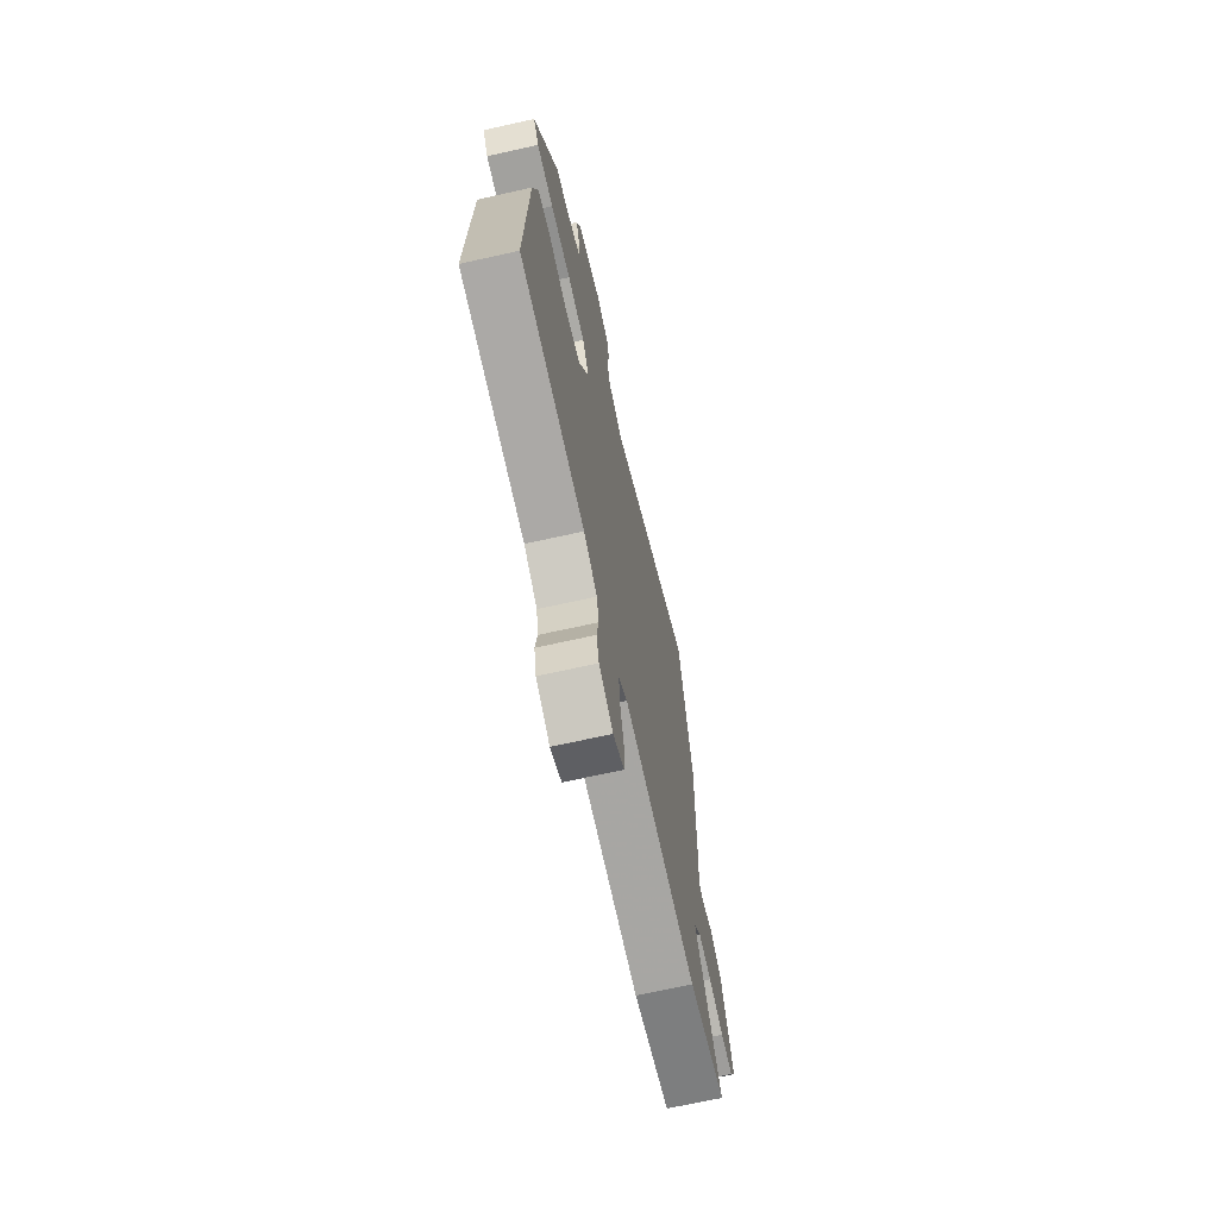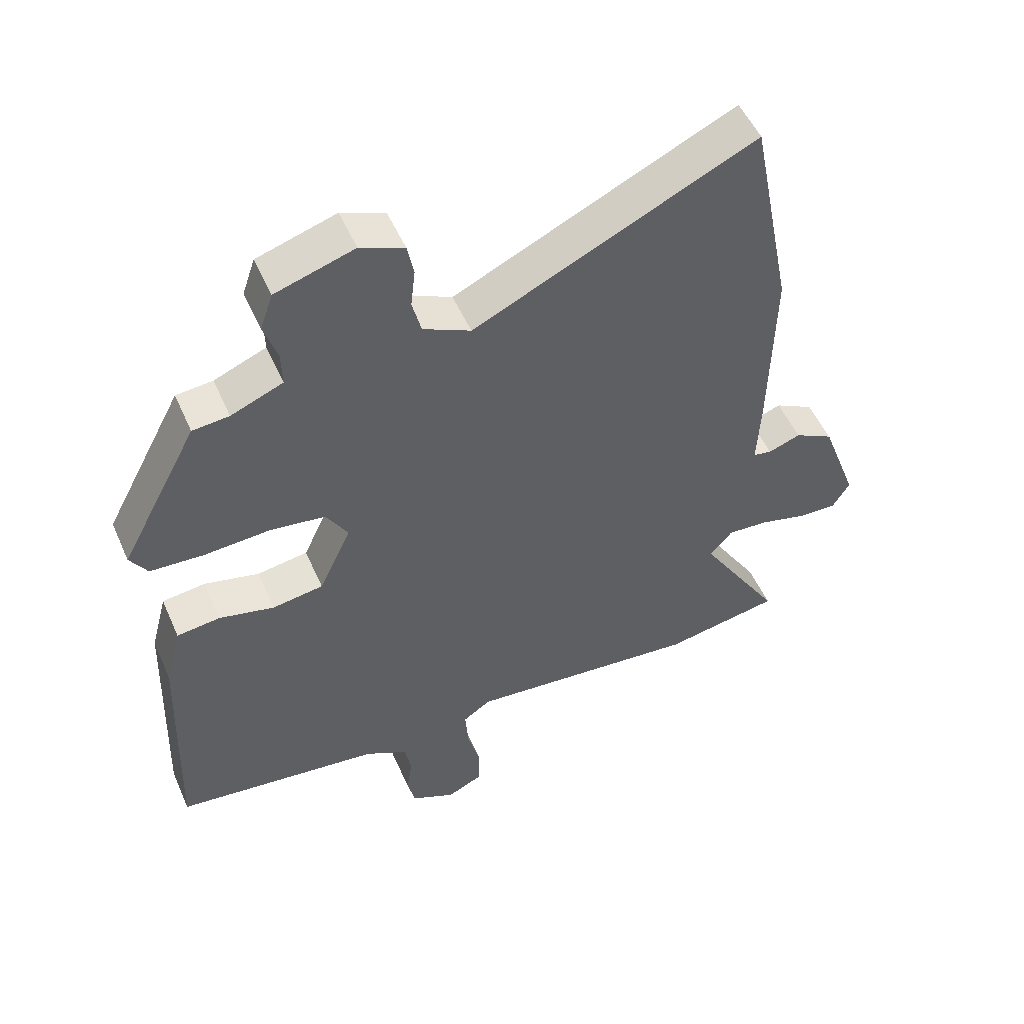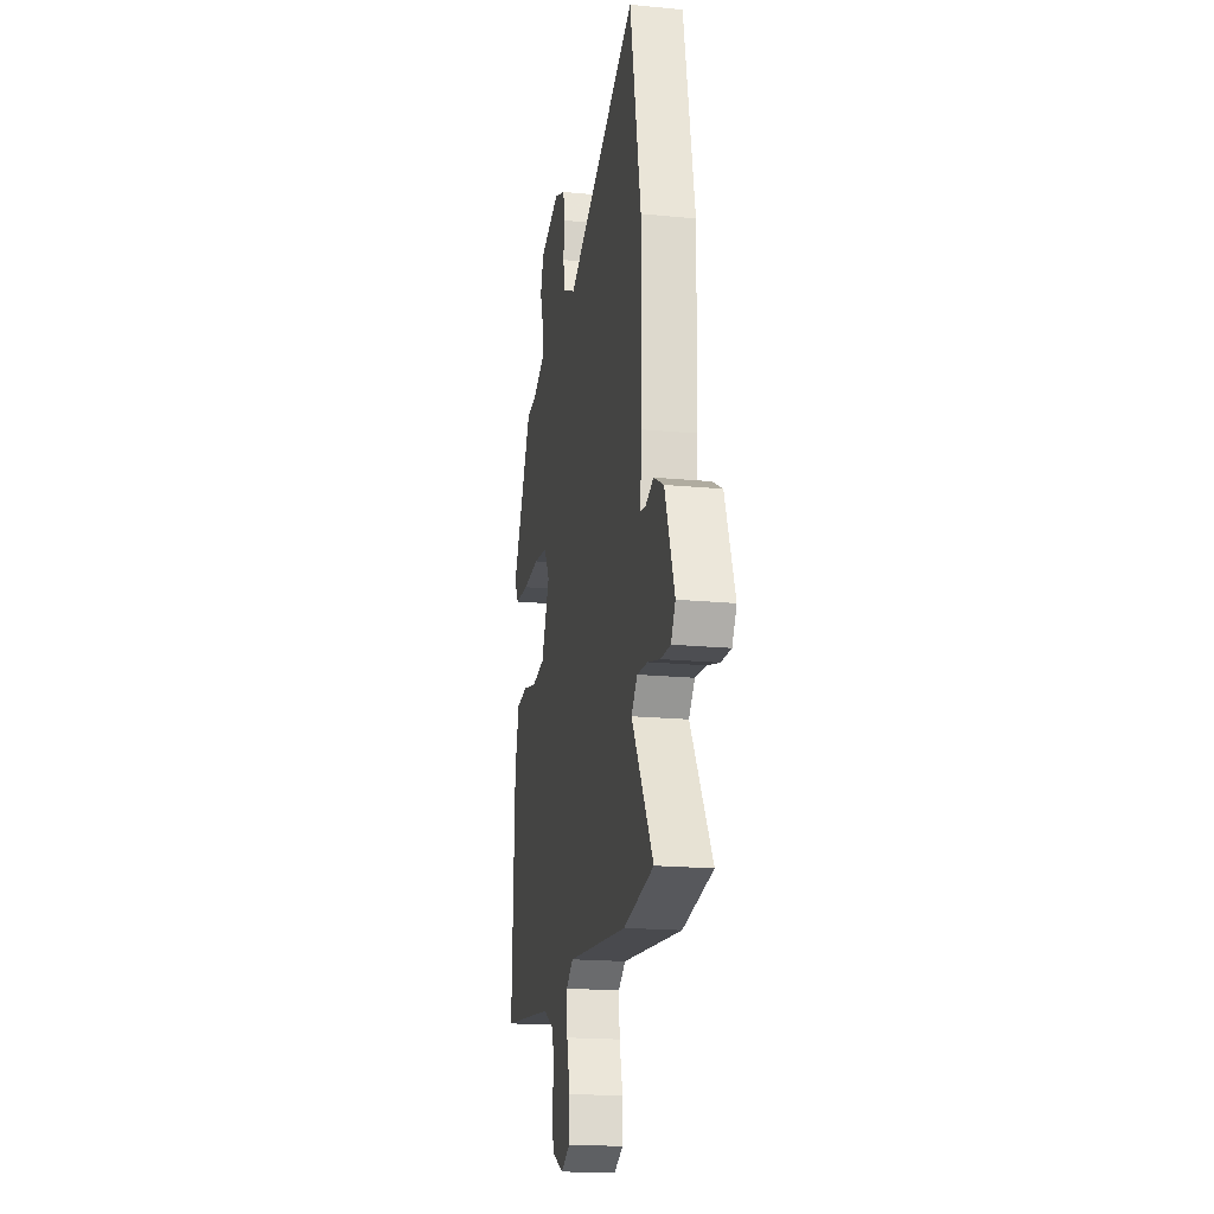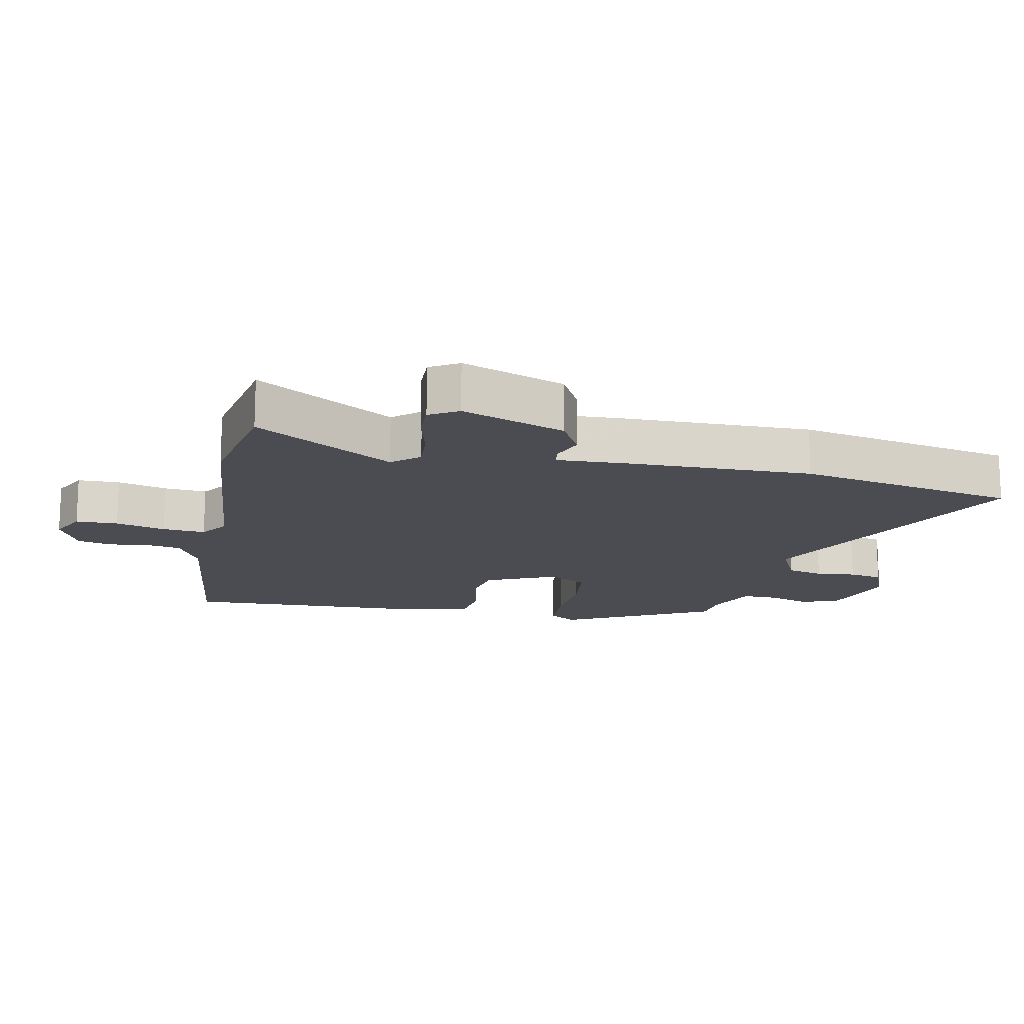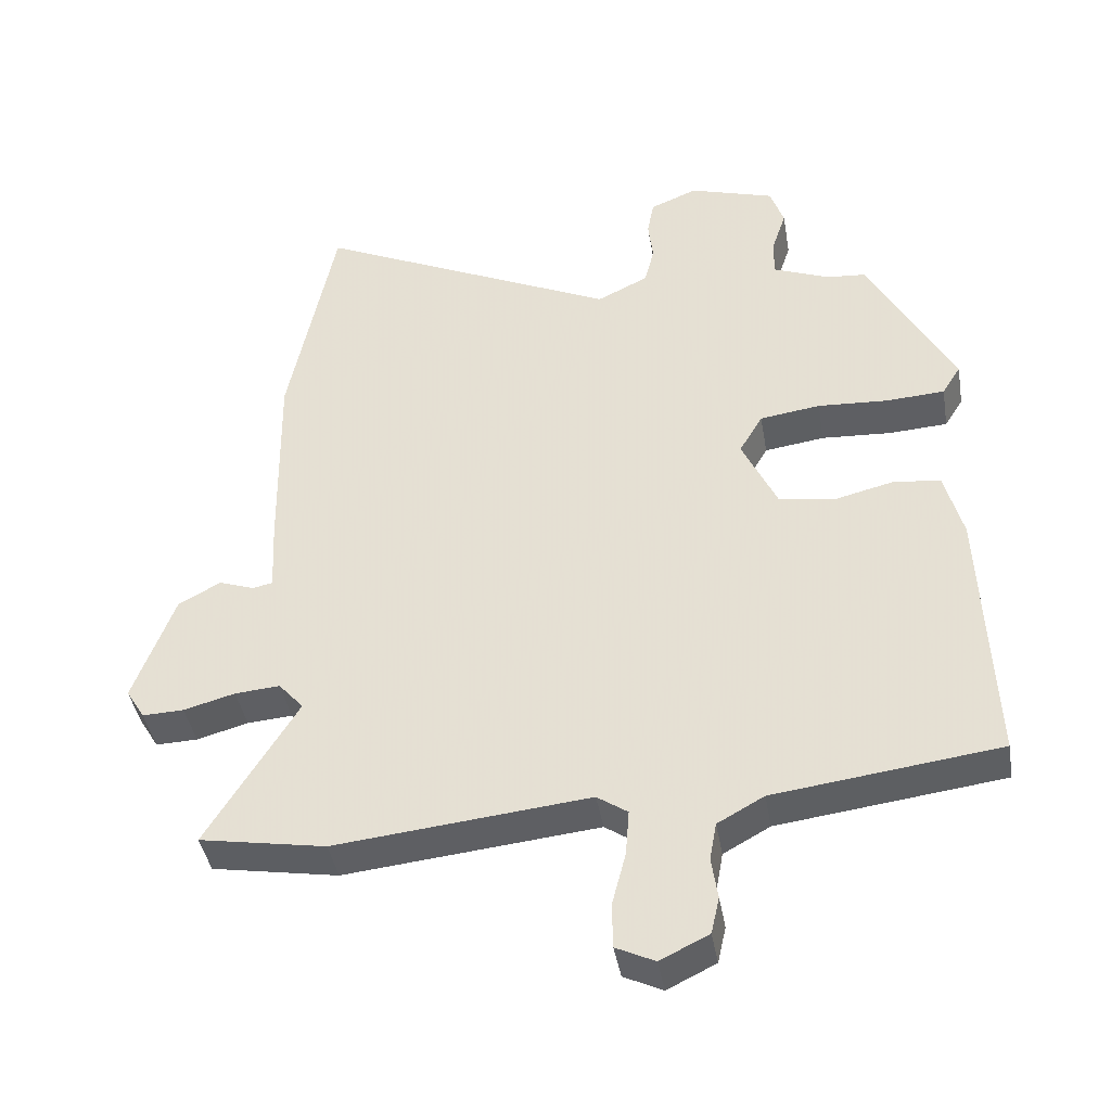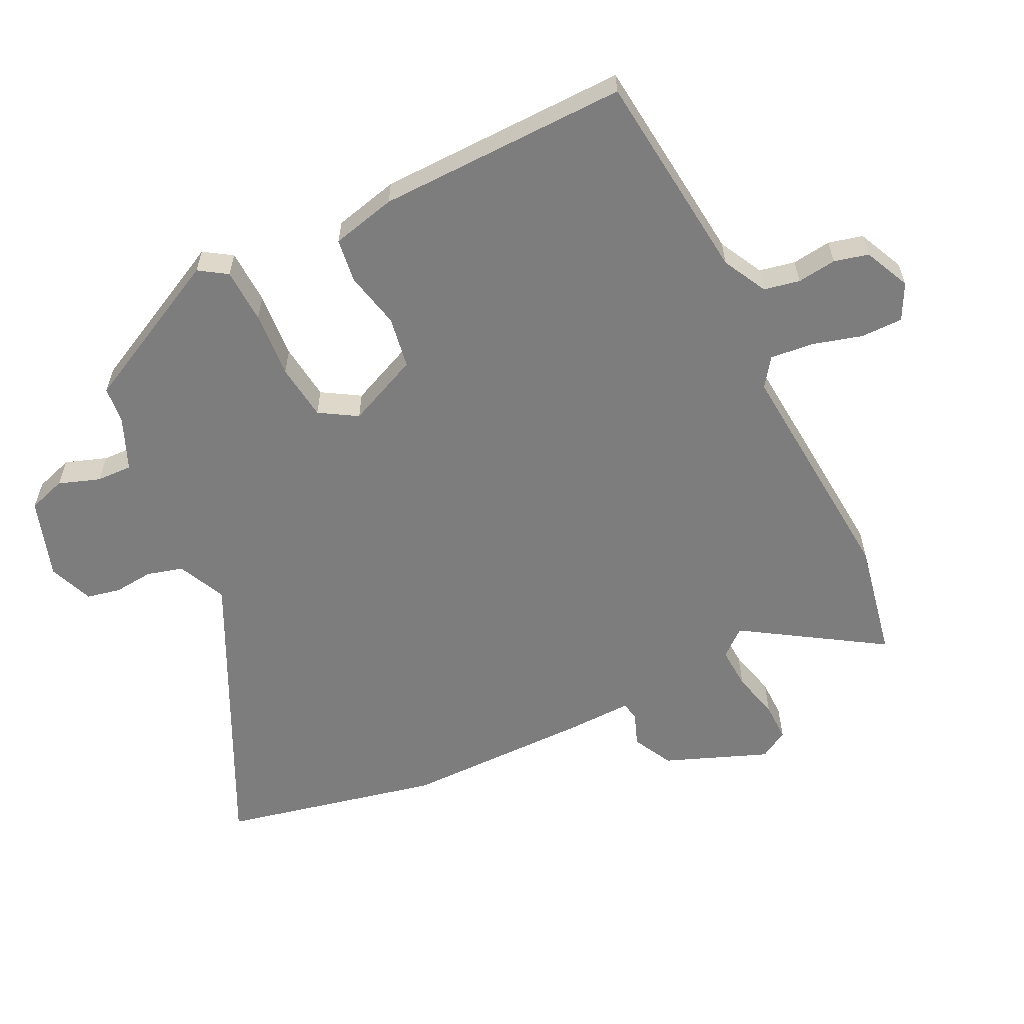
<metadata>
{"format":"obj","ext":"obj","renderer":"f3d","projection":"perspective","resolution":1024,"background":"white","views":[{"elev":-68.8,"azim":102.6,"up":"+Z"},{"elev":52.5,"azim":156.5,"up":"+Z"},{"elev":-19.0,"azim":-100.3,"up":"+Z"},{"elev":-15.5,"azim":-102.0,"up":"+Y"},{"elev":-41.5,"azim":9.7,"up":"+Z"},{"elev":-59.1,"azim":114.9,"up":"+Y"}]}
</metadata>
<code>
v -0.405 0.07 -0.517
v -0.587 0.07 -0.485
v -0.456 0.07 -0.271
v -0.492 0.07 -0.23
v -0.557 0.07 -0.235
v -0.631 0.07 -0.255
v -0.691 0.07 -0.257
v -0.718 0.07 -0.213
v -0.659 0.07 -0.053
v -0.598 0.07 -0.02
v -0.547 0.07 -0.038
v -0.518 0.07 -0.032
v -0.523 0.07 0.072
v -0.528 0.07 0.36
v -0.461 0.07 0.698
v -0.022 0.07 0.492
v 0.052 0.07 0.528
v 0.066 0.07 0.584
v 0.059 0.07 0.645
v 0.069 0.07 0.697
v 0.137 0.07 0.725
v 0.26 0.07 0.687
v 0.28 0.07 0.629
v 0.259 0.07 0.565
v 0.258 0.07 0.51
v 0.339 0.07 0.477
v 0.396 0.07 0.472
v 0.519 0.07 0.24
v 0.492 0.07 0.197
v 0.408 0.07 0.192
v 0.306 0.07 0.198
v 0.219 0.07 0.186
v 0.185 0.07 0.128
v 0.236 0.07 0.018
v 0.316 0.07 0.006
v 0.402 0.07 0.027
v 0.47 0.07 0.019
v 0.496 0.07 -0.08
v 0.511 0.07 -0.465
v 0.187 0.07 -0.506
v 0.12 0.07 -0.543
v 0.11 0.07 -0.598
v 0.119 0.07 -0.658
v 0.107 0.07 -0.711
v 0.037 0.07 -0.745
v -0.019 0.07 -0.718
v -0.02 0.07 -0.653
v 0 0.07 -0.576
v 0.005 0.07 -0.51
v -0.039 0.07 -0.48
v -0.405 0 -0.517
v -0.587 0 -0.485
v -0.456 0 -0.271
v -0.492 0 -0.23
v -0.557 0 -0.235
v -0.631 0 -0.255
v -0.691 0 -0.257
v -0.718 0 -0.213
v -0.659 0 -0.053
v -0.598 0 -0.02
v -0.547 0 -0.038
v -0.518 0 -0.032
v -0.523 0 0.072
v -0.528 0 0.36
v -0.461 0 0.698
v -0.022 0 0.492
v 0.052 0 0.528
v 0.066 0 0.584
v 0.059 0 0.645
v 0.069 0 0.697
v 0.137 0 0.725
v 0.26 0 0.687
v 0.28 0 0.629
v 0.259 0 0.565
v 0.258 0 0.51
v 0.339 0 0.477
v 0.396 0 0.472
v 0.519 0 0.24
v 0.492 0 0.197
v 0.408 0 0.192
v 0.306 0 0.198
v 0.219 0 0.186
v 0.185 0 0.128
v 0.236 0 0.018
v 0.316 0 0.006
v 0.402 0 0.027
v 0.47 0 0.019
v 0.496 0 -0.08
v 0.511 0 -0.465
v 0.187 0 -0.506
v 0.12 0 -0.543
v 0.11 0 -0.598
v 0.119 0 -0.658
v 0.107 0 -0.711
v 0.037 0 -0.745
v -0.019 0 -0.718
v -0.02 0 -0.653
v 0 0 -0.576
v 0.005 0 -0.51
v -0.039 0 -0.48
f 45 46 47 48
f 45 48 49
f 42 43 44 45
f 41 42 45 49
f 40 41 49 50
f 38 39 40 50
f 35 36 37 38
f 34 35 38 50
f 28 29 30 31
f 26 27 28 31
f 25 26 31 32
f 24 25 32 33
f 22 23 24
f 21 22 24 33
f 18 19 20 21
f 17 18 21 33
f 13 14 15 16
f 12 13 16 17
f 8 9 10 11
f 8 11 12
f 5 6 7 8
f 4 5 8 12
f 3 4 12 17
f 33 34 50 1
f 3 17 33
f 1 2 3 33
f 98 97 96 95
f 99 98 95
f 95 94 93 92
f 99 95 92 91
f 100 99 91 90
f 100 90 89 88
f 88 87 86 85
f 100 88 85 84
f 81 80 79 78
f 81 78 77 76
f 82 81 76 75
f 83 82 75 74
f 74 73 72
f 83 74 72 71
f 71 70 69 68
f 83 71 68 67
f 66 65 64 63
f 67 66 63 62
f 61 60 59 58
f 62 61 58
f 58 57 56 55
f 62 58 55 54
f 67 62 54 53
f 51 100 84 83
f 83 67 53
f 83 53 52 51
f 1 51 52 2
f 2 52 53 3
f 3 53 54 4
f 4 54 55 5
f 5 55 56 6
f 6 56 57 7
f 7 57 58 8
f 8 58 59 9
f 9 59 60 10
f 10 60 61 11
f 11 61 62 12
f 12 62 63 13
f 13 63 64 14
f 14 64 65 15
f 15 65 66 16
f 16 66 67 17
f 17 67 68 18
f 18 68 69 19
f 19 69 70 20
f 20 70 71 21
f 21 71 72 22
f 22 72 73 23
f 23 73 74 24
f 24 74 75 25
f 25 75 76 26
f 26 76 77 27
f 27 77 78 28
f 28 78 79 29
f 29 79 80 30
f 30 80 81 31
f 31 81 82 32
f 32 82 83 33
f 33 83 84 34
f 34 84 85 35
f 35 85 86 36
f 36 86 87 37
f 37 87 88 38
f 38 88 89 39
f 39 89 90 40
f 40 90 91 41
f 41 91 92 42
f 42 92 93 43
f 43 93 94 44
f 44 94 95 45
f 45 95 96 46
f 46 96 97 47
f 47 97 98 48
f 48 98 99 49
f 49 99 100 50
f 50 100 51 1

</code>
